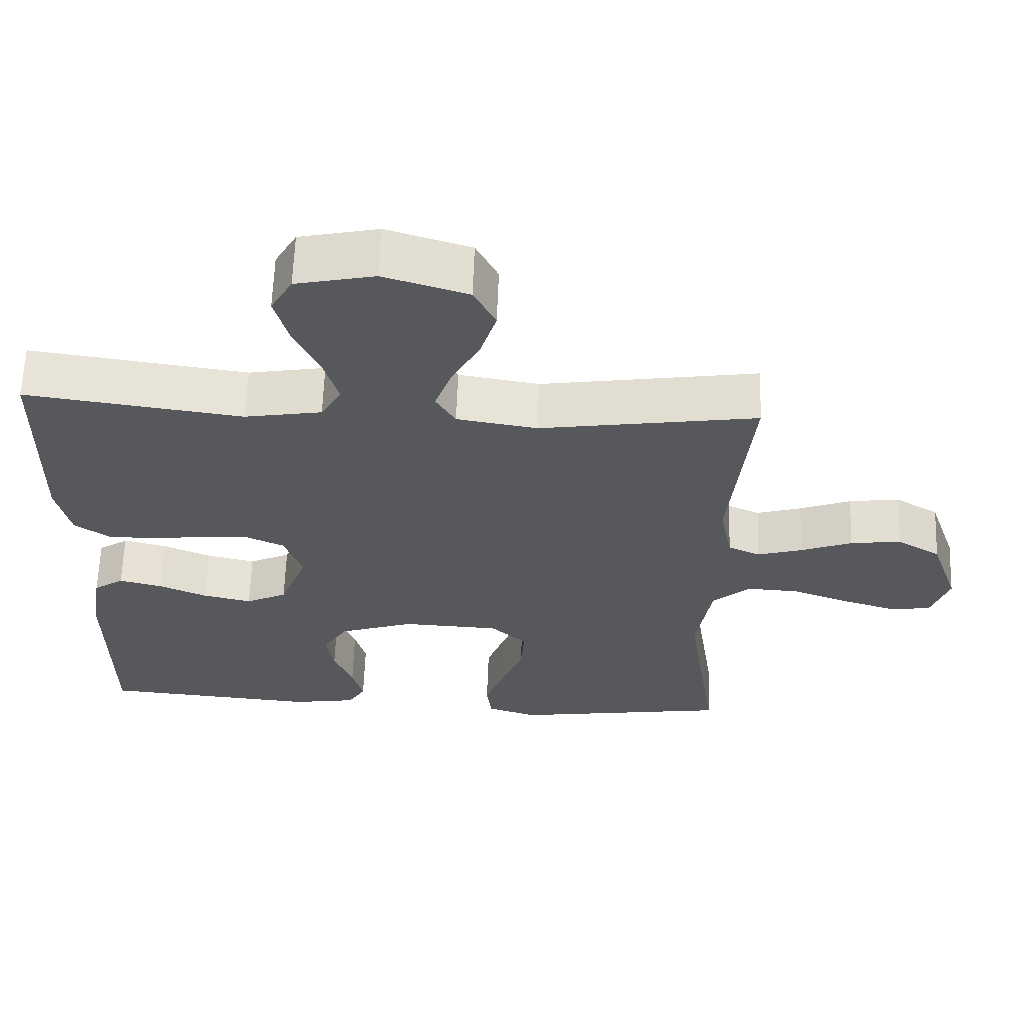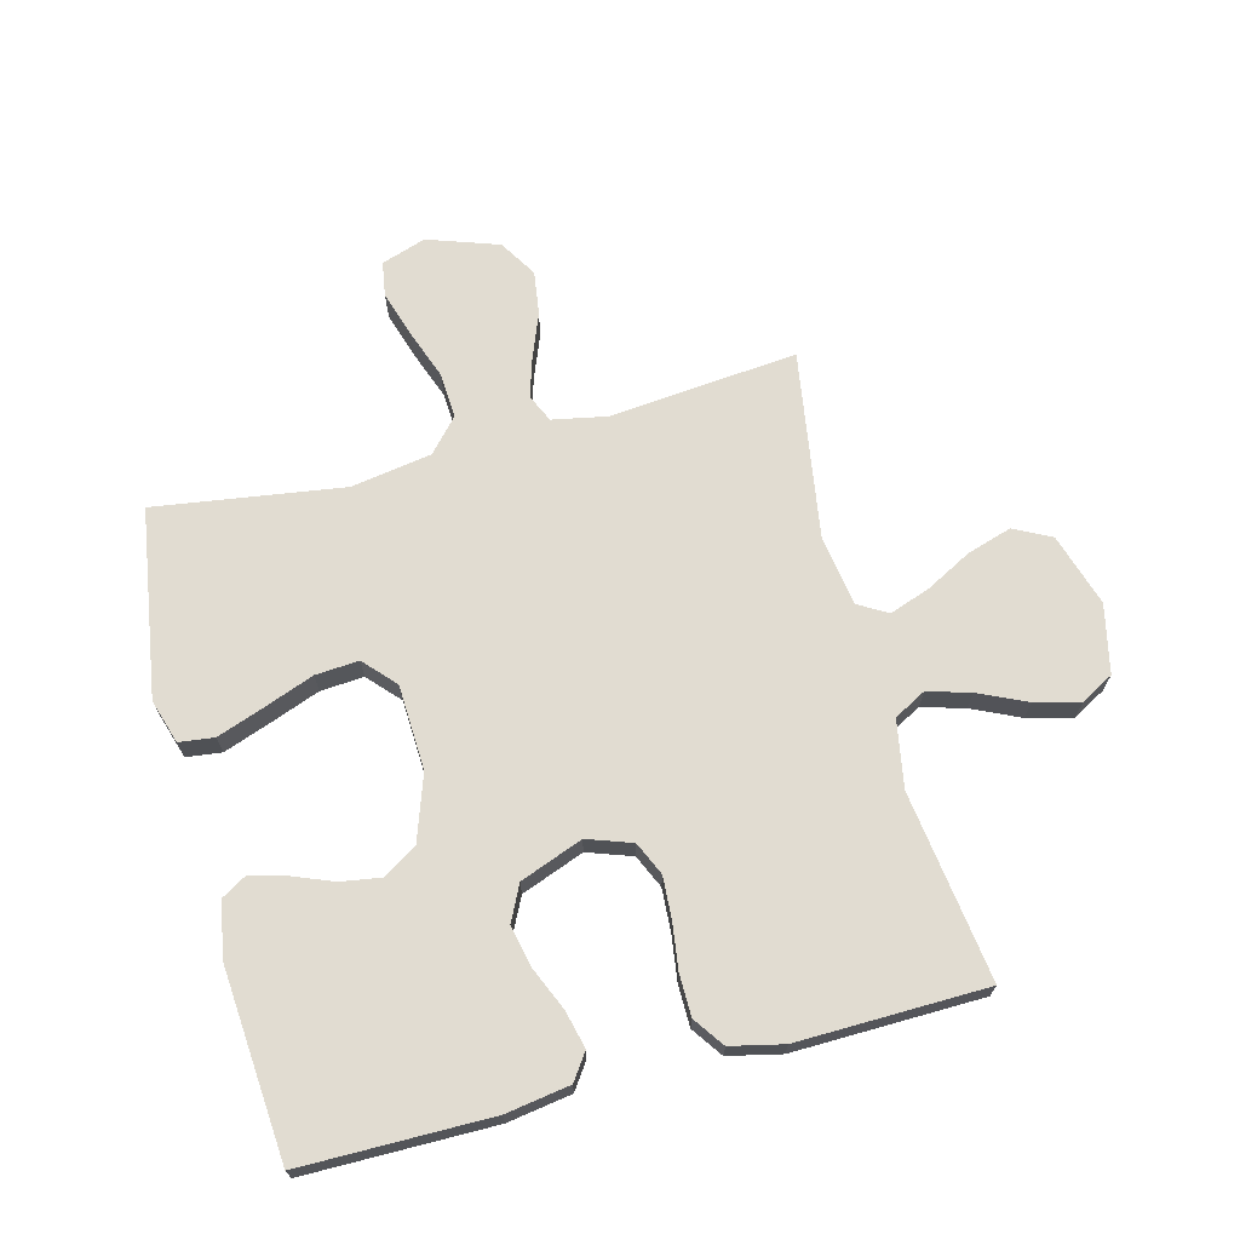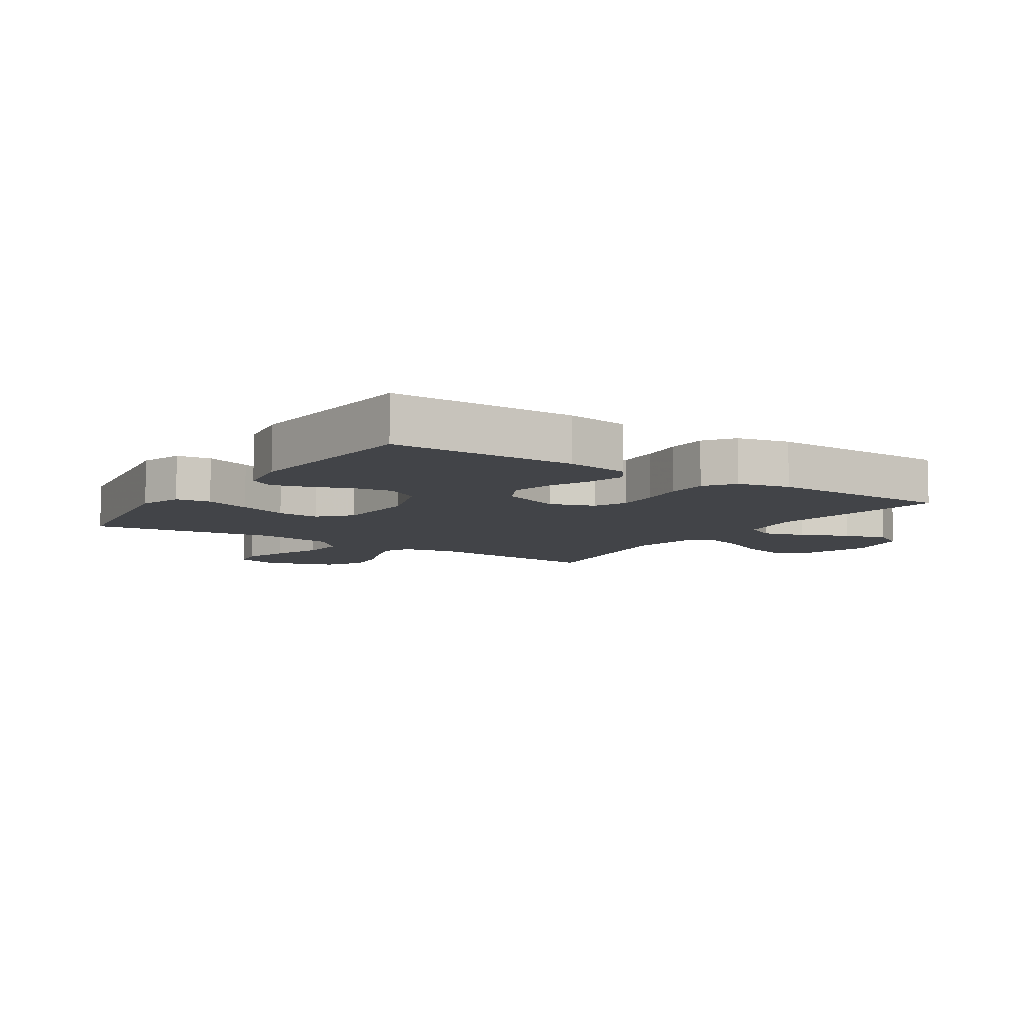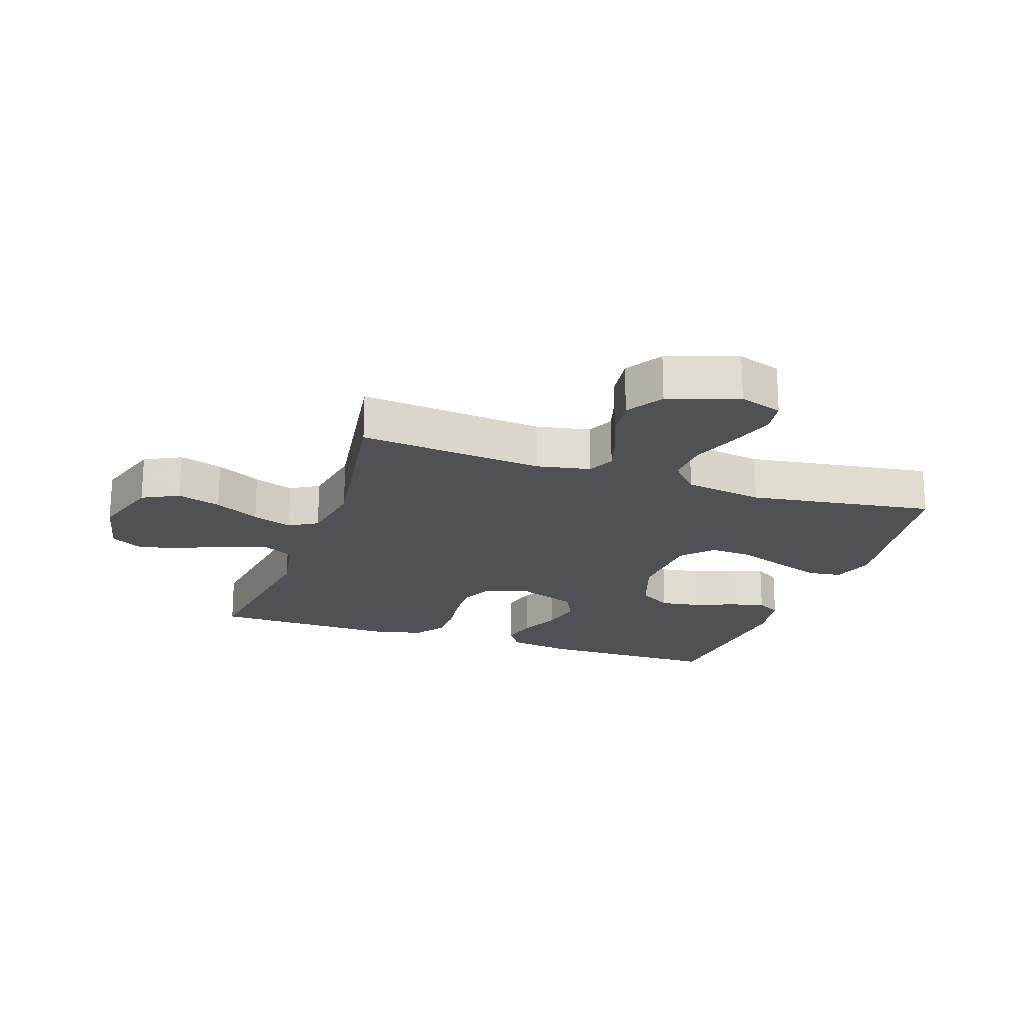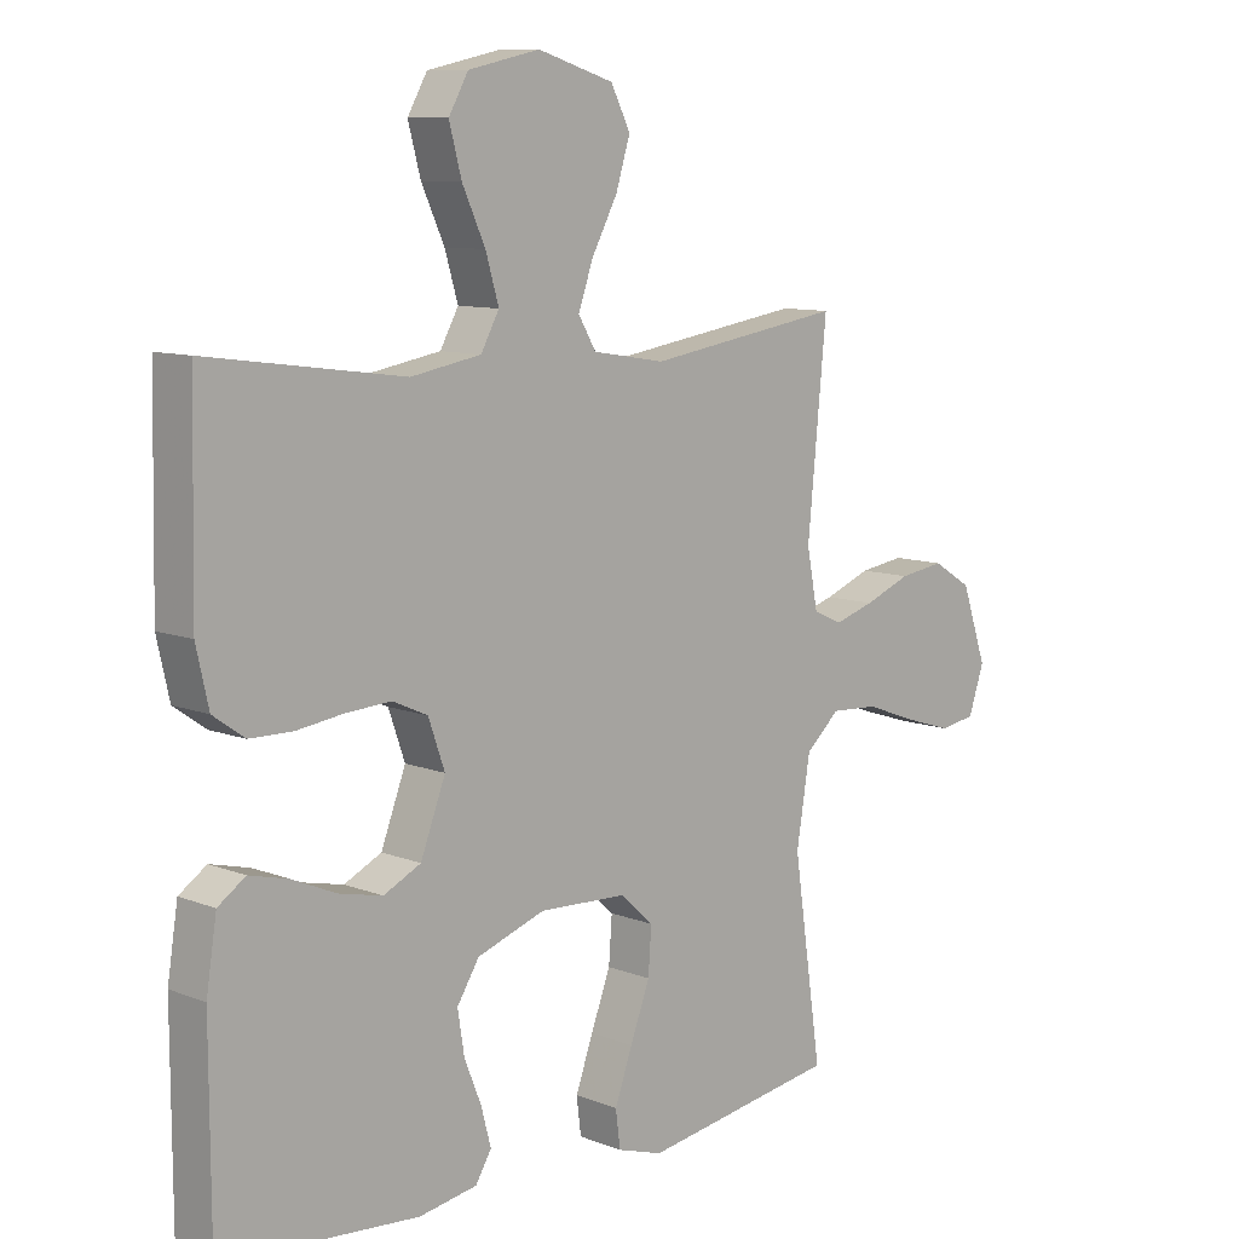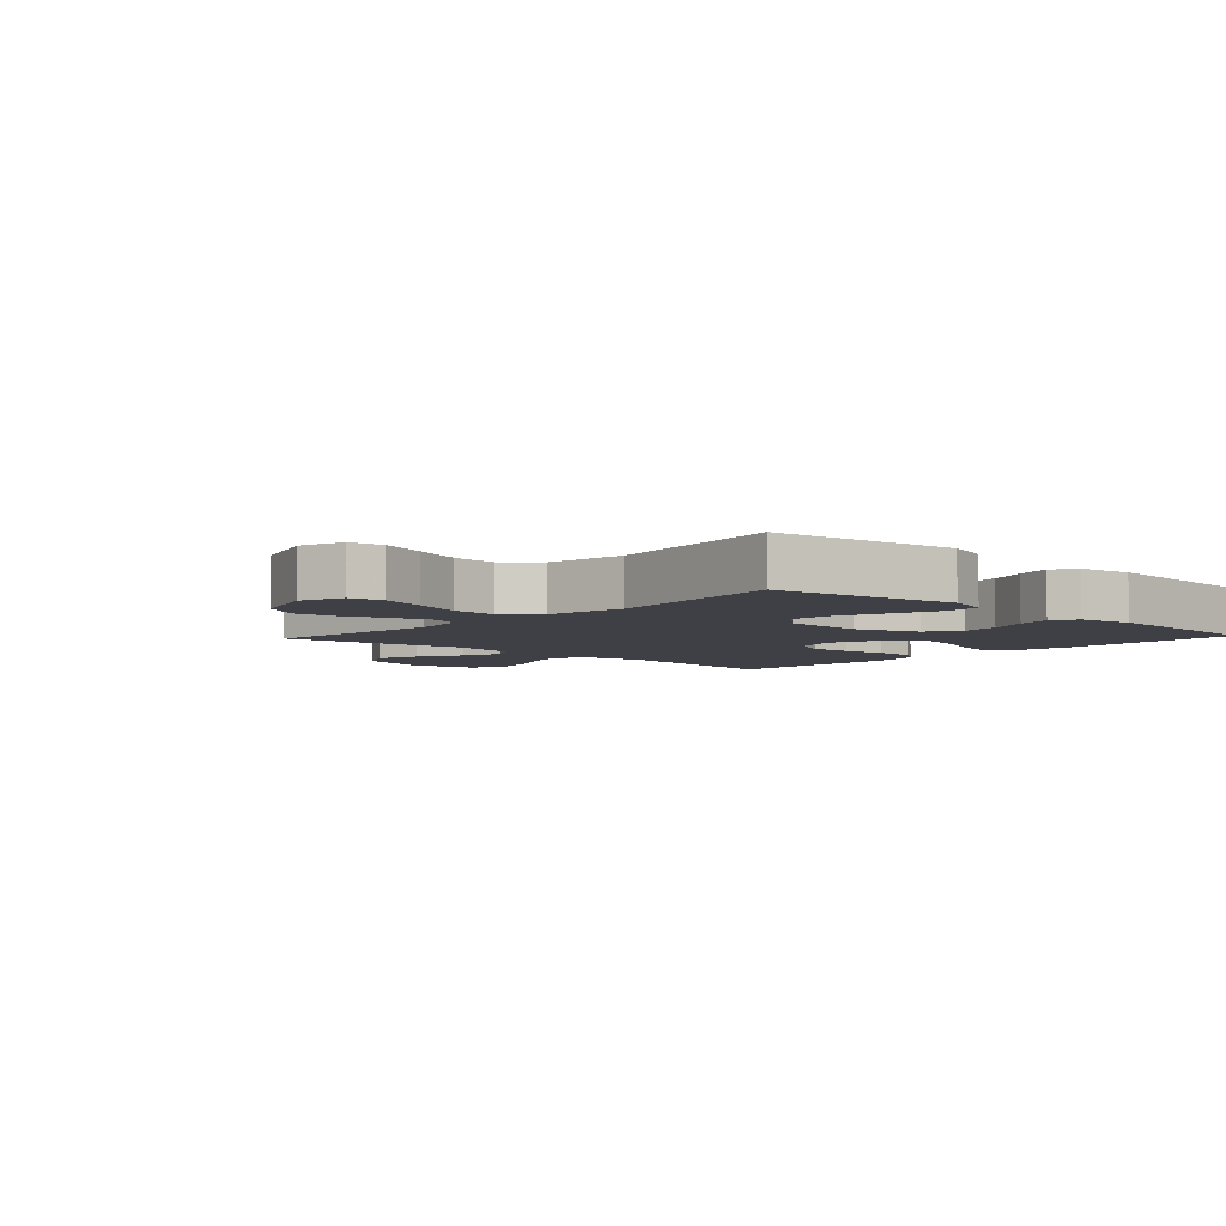
<metadata>
{"format":"obj","ext":"obj","renderer":"f3d","projection":"perspective","resolution":1024,"background":"white","views":[{"elev":62.4,"azim":2.1,"up":"+Z"},{"elev":69.2,"azim":-104.6,"up":"+Y"},{"elev":-8.0,"azim":-123.5,"up":"+Y"},{"elev":-20.2,"azim":71.0,"up":"+Y"},{"elev":9.6,"azim":-44.8,"up":"+Z"},{"elev":-5.2,"azim":137.2,"up":"+Y"}]}
</metadata>
<code>
v 0.5 0.07 -0.5
v 0.2 0.07 -0.547
v 0.13 0.07 -0.525
v 0.123 0.07 -0.469
v 0.15 0.07 -0.394
v 0.18 0.07 -0.314
v 0.185 0.07 -0.245
v 0.135 0.07 -0.199
v 0 0.07 -0.193
v -0.104 0.07 -0.229
v -0.138 0.07 -0.283
v -0.128 0.07 -0.347
v -0.102 0.07 -0.412
v -0.087 0.07 -0.469
v -0.111 0.07 -0.509
v -0.2 0.07 -0.524
v -0.5 0.07 -0.5
v -0.501 0.07 -0.2
v -0.485 0.07 -0.098
v -0.443 0.07 -0.069
v -0.383 0.07 -0.084
v -0.316 0.07 -0.113
v -0.249 0.07 -0.128
v -0.192 0.07 -0.1
v -0.154 0.07 0
v -0.179 0.07 0.071
v -0.232 0.07 0.095
v -0.3 0.07 0.091
v -0.373 0.07 0.081
v -0.439 0.07 0.082
v -0.487 0.07 0.116
v -0.506 0.07 0.2
v -0.5 0.07 0.5
v -0.2 0.07 0.459
v -0.093 0.07 0.478
v -0.065 0.07 0.529
v -0.085 0.07 0.597
v -0.12 0.07 0.673
v -0.139 0.07 0.744
v -0.109 0.07 0.797
v 0 0.07 0.821
v 0.116 0.07 0.785
v 0.146 0.07 0.726
v 0.124 0.07 0.655
v 0.085 0.07 0.582
v 0.062 0.07 0.517
v 0.089 0.07 0.471
v 0.2 0.07 0.453
v 0.5 0.07 0.5
v 0.471 0.07 0.2
v 0.488 0.07 0.113
v 0.532 0.07 0.093
v 0.594 0.07 0.112
v 0.665 0.07 0.14
v 0.735 0.07 0.15
v 0.795 0.07 0.113
v 0.834 0.07 0
v 0.81 0.07 -0.071
v 0.755 0.07 -0.08
v 0.681 0.07 -0.057
v 0.602 0.07 -0.028
v 0.529 0.07 -0.024
v 0.477 0.07 -0.071
v 0.456 0.07 -0.2
v 0.5 0 -0.5
v 0.2 0 -0.547
v 0.13 0 -0.525
v 0.123 0 -0.469
v 0.15 0 -0.394
v 0.18 0 -0.314
v 0.185 0 -0.245
v 0.135 0 -0.199
v 0 0 -0.193
v -0.104 0 -0.229
v -0.138 0 -0.283
v -0.128 0 -0.347
v -0.102 0 -0.412
v -0.087 0 -0.469
v -0.111 0 -0.509
v -0.2 0 -0.524
v -0.5 0 -0.5
v -0.501 0 -0.2
v -0.485 0 -0.098
v -0.443 0 -0.069
v -0.383 0 -0.084
v -0.316 0 -0.113
v -0.249 0 -0.128
v -0.192 0 -0.1
v -0.154 0 0
v -0.179 0 0.071
v -0.232 0 0.095
v -0.3 0 0.091
v -0.373 0 0.081
v -0.439 0 0.082
v -0.487 0 0.116
v -0.506 0 0.2
v -0.5 0 0.5
v -0.2 0 0.459
v -0.093 0 0.478
v -0.065 0 0.529
v -0.085 0 0.597
v -0.12 0 0.673
v -0.139 0 0.744
v -0.109 0 0.797
v 0 0 0.821
v 0.116 0 0.785
v 0.146 0 0.726
v 0.124 0 0.655
v 0.085 0 0.582
v 0.062 0 0.517
v 0.089 0 0.471
v 0.2 0 0.453
v 0.5 0 0.5
v 0.471 0 0.2
v 0.488 0 0.113
v 0.532 0 0.093
v 0.594 0 0.112
v 0.665 0 0.14
v 0.735 0 0.15
v 0.795 0 0.113
v 0.834 0 0
v 0.81 0 -0.071
v 0.755 0 -0.08
v 0.681 0 -0.057
v 0.602 0 -0.028
v 0.529 0 -0.024
v 0.477 0 -0.071
v 0.456 0 -0.2
f 58 59 60 61
f 56 57 58 61
f 56 61 62
f 53 54 55 56
f 52 53 56 62
f 51 52 62 63
f 48 49 50
f 47 48 50 51
f 42 43 44 45
f 42 45 46
f 41 42 46
f 40 41 46
f 37 38 39 40
f 36 37 40 46
f 35 36 46 47
f 31 32 33 34
f 28 29 30 31
f 27 28 31 34
f 26 27 34 35
f 19 20 21 22
f 19 22 23
f 18 19 23
f 17 18 23
f 16 17 23 24
f 12 13 14 15
f 11 12 15 16
f 3 4 5 6
f 1 2 3 6
f 64 1 6 7
f 63 64 7 8
f 51 63 8 9
f 47 51 9 10
f 25 26 35 47
f 25 47 10 11
f 11 16 24 25
f 125 124 123 122
f 125 122 121 120
f 126 125 120
f 120 119 118 117
f 126 120 117 116
f 127 126 116 115
f 114 113 112
f 115 114 112 111
f 109 108 107 106
f 110 109 106
f 110 106 105
f 110 105 104
f 104 103 102 101
f 110 104 101 100
f 111 110 100 99
f 98 97 96 95
f 95 94 93 92
f 98 95 92 91
f 99 98 91 90
f 86 85 84 83
f 87 86 83
f 87 83 82
f 87 82 81
f 88 87 81 80
f 79 78 77 76
f 80 79 76 75
f 70 69 68 67
f 70 67 66 65
f 71 70 65 128
f 72 71 128 127
f 73 72 127 115
f 74 73 115 111
f 111 99 90 89
f 75 74 111 89
f 89 88 80 75
f 1 65 66 2
f 2 66 67 3
f 3 67 68 4
f 4 68 69 5
f 5 69 70 6
f 6 70 71 7
f 7 71 72 8
f 8 72 73 9
f 9 73 74 10
f 10 74 75 11
f 11 75 76 12
f 12 76 77 13
f 13 77 78 14
f 14 78 79 15
f 15 79 80 16
f 16 80 81 17
f 17 81 82 18
f 18 82 83 19
f 19 83 84 20
f 20 84 85 21
f 21 85 86 22
f 22 86 87 23
f 23 87 88 24
f 24 88 89 25
f 25 89 90 26
f 26 90 91 27
f 27 91 92 28
f 28 92 93 29
f 29 93 94 30
f 30 94 95 31
f 31 95 96 32
f 32 96 97 33
f 33 97 98 34
f 34 98 99 35
f 35 99 100 36
f 36 100 101 37
f 37 101 102 38
f 38 102 103 39
f 39 103 104 40
f 40 104 105 41
f 41 105 106 42
f 42 106 107 43
f 43 107 108 44
f 44 108 109 45
f 45 109 110 46
f 46 110 111 47
f 47 111 112 48
f 48 112 113 49
f 49 113 114 50
f 50 114 115 51
f 51 115 116 52
f 52 116 117 53
f 53 117 118 54
f 54 118 119 55
f 55 119 120 56
f 56 120 121 57
f 57 121 122 58
f 58 122 123 59
f 59 123 124 60
f 60 124 125 61
f 61 125 126 62
f 62 126 127 63
f 63 127 128 64
f 64 128 65 1

</code>
